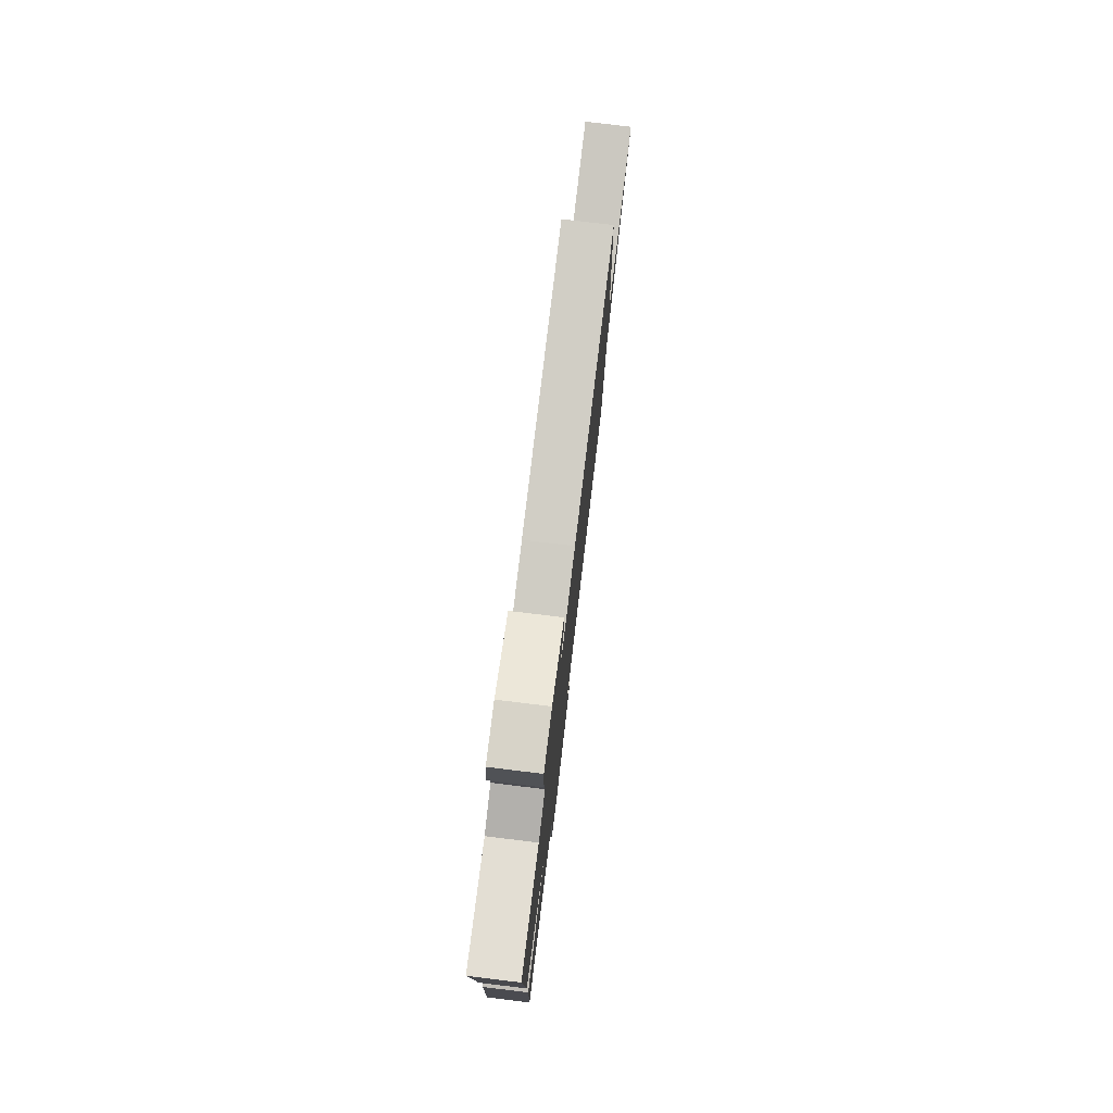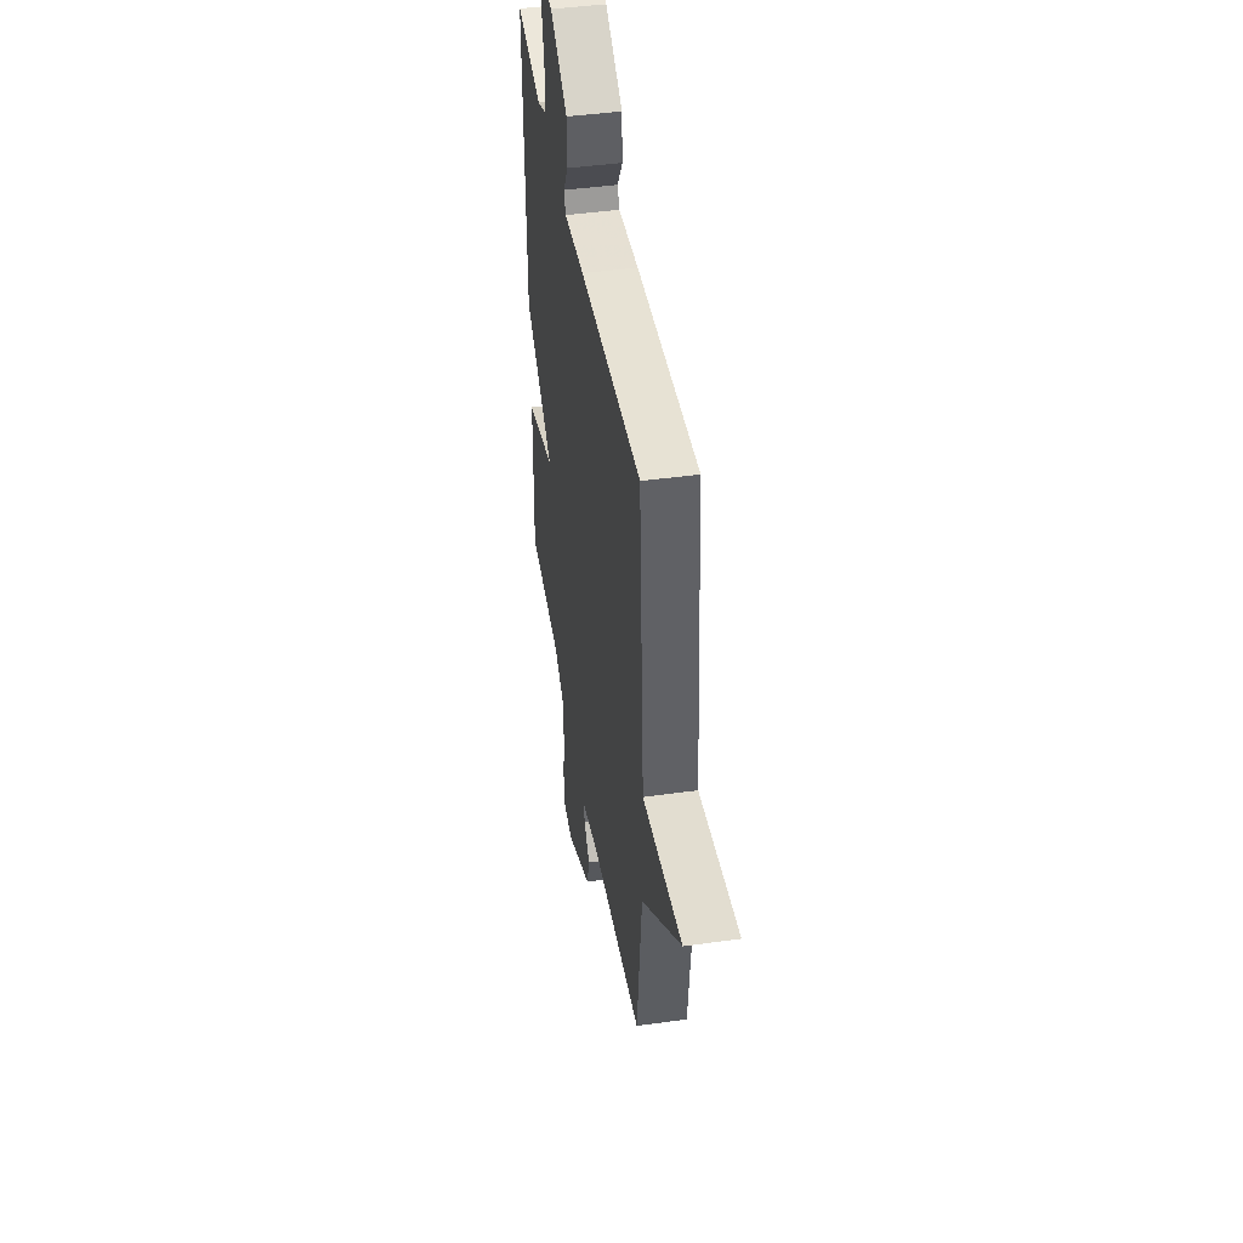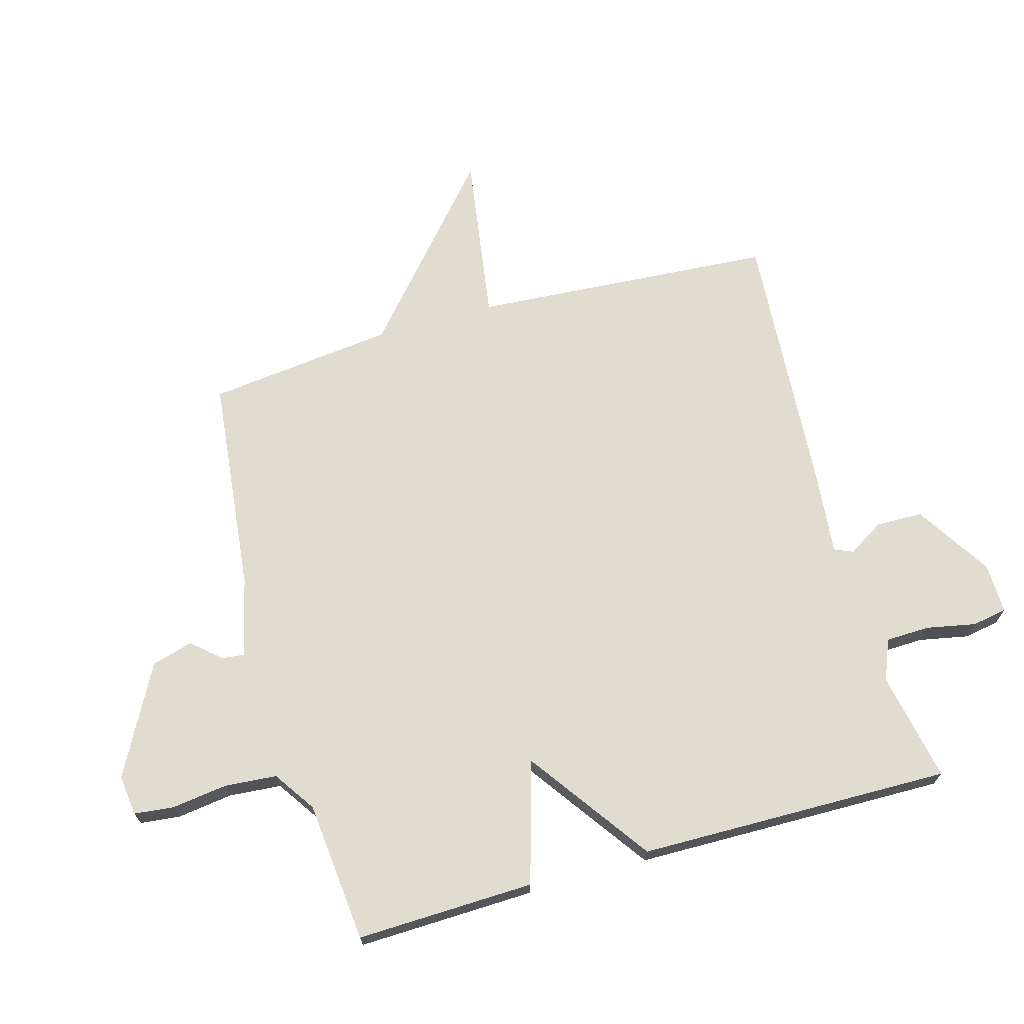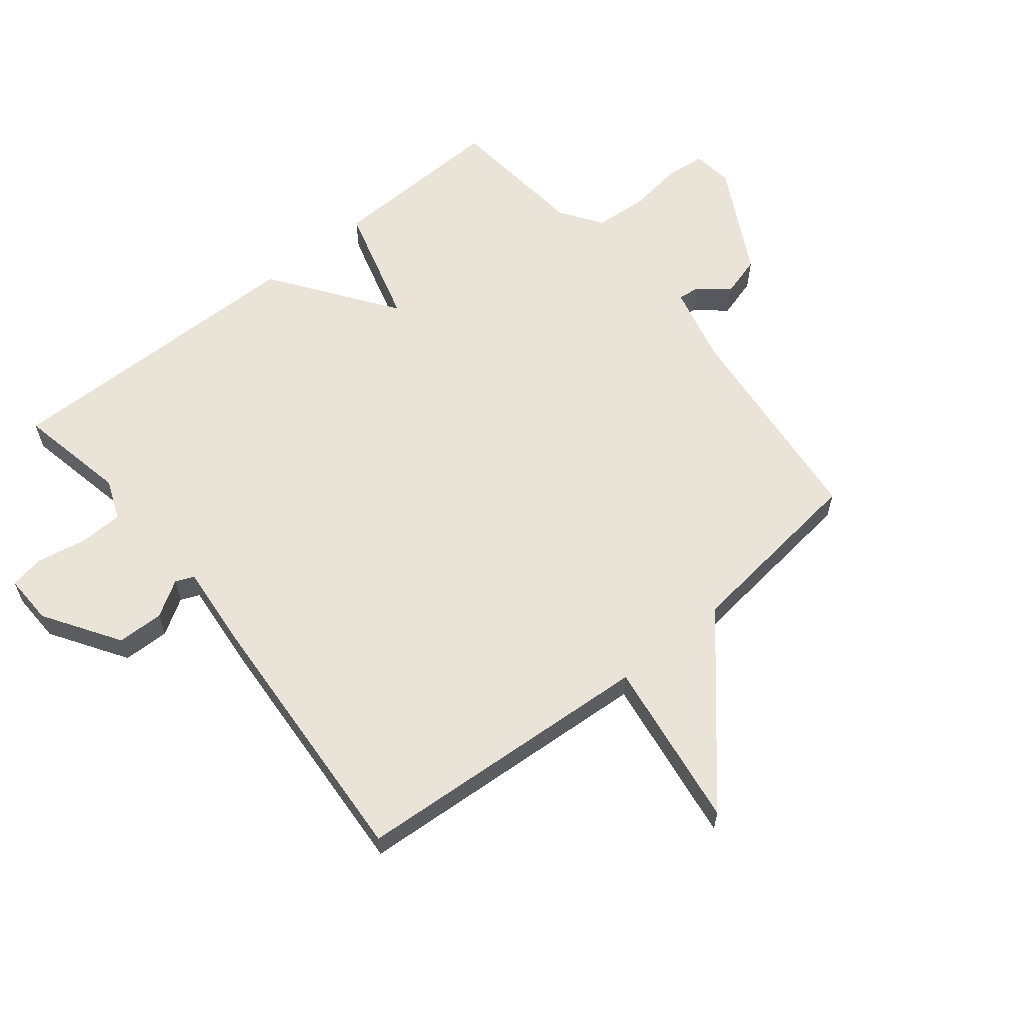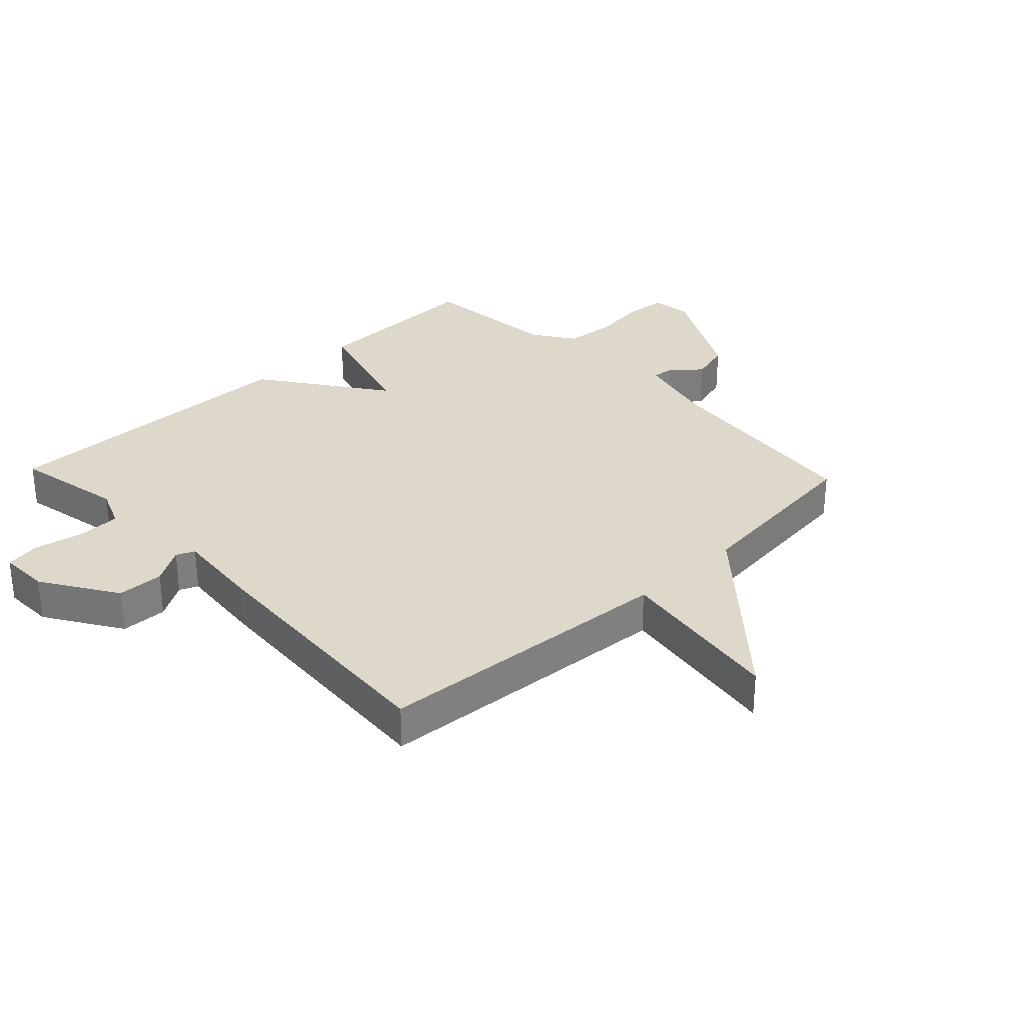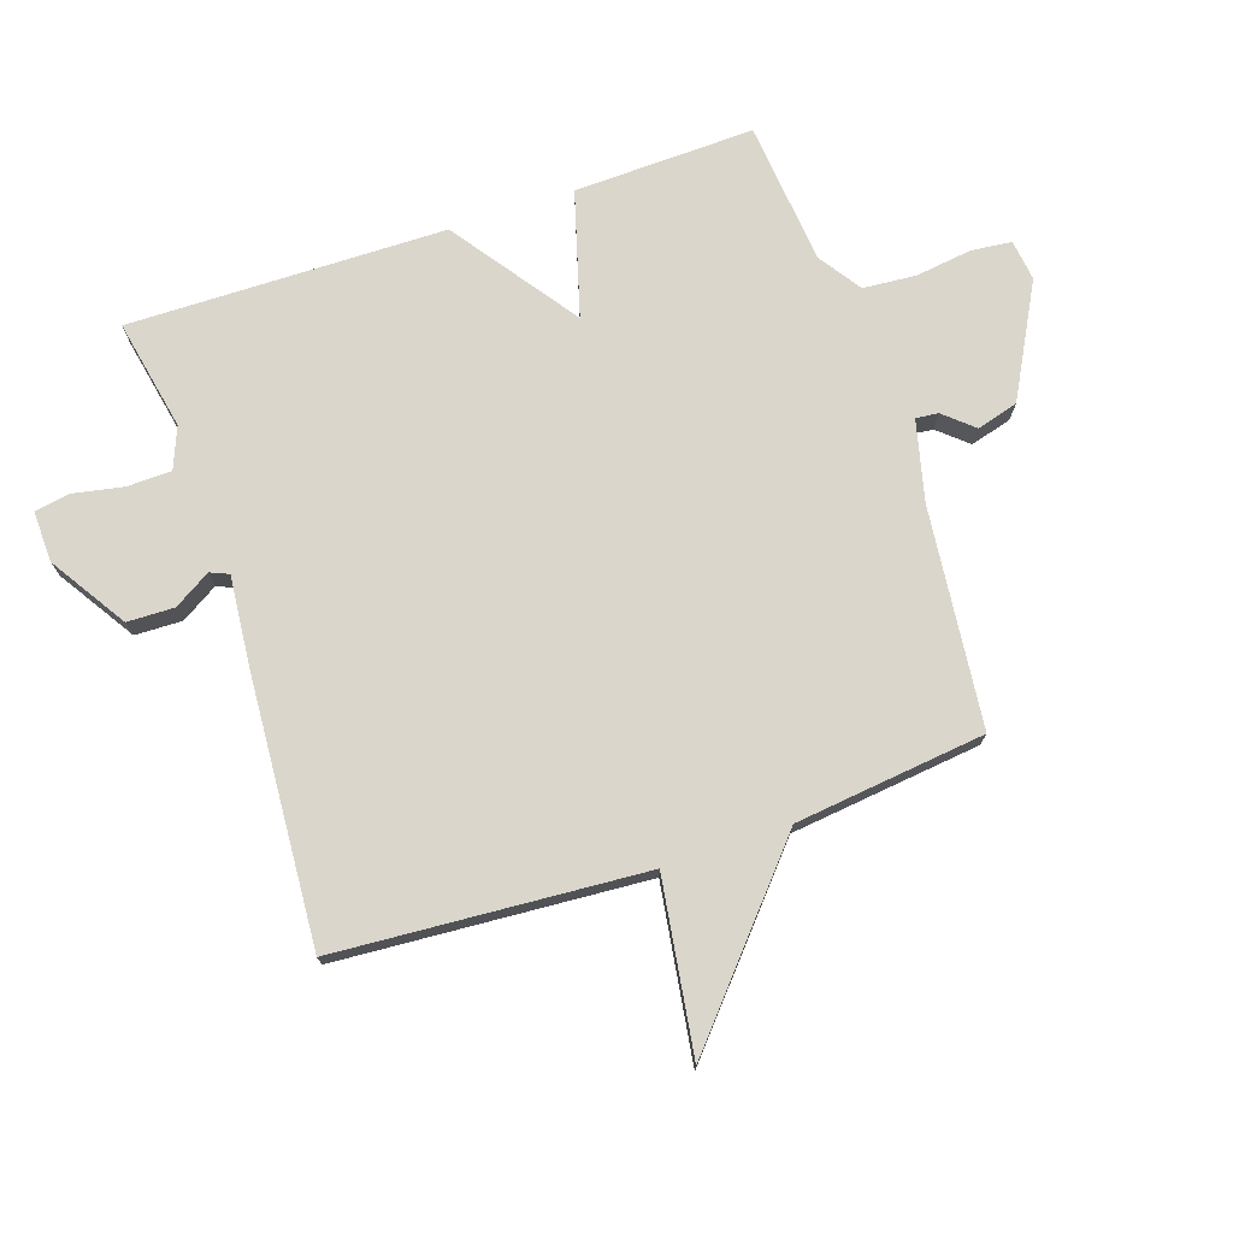
<metadata>
{"format":"obj","ext":"obj","renderer":"f3d","projection":"perspective","resolution":1024,"background":"white","views":[{"elev":78.7,"azim":-83.1,"up":"+Z"},{"elev":44.2,"azim":80.7,"up":"+Z"},{"elev":69.4,"azim":-105.8,"up":"+Y"},{"elev":61.2,"azim":50.8,"up":"+Y"},{"elev":31.0,"azim":46.5,"up":"+Y"},{"elev":73.9,"azim":71.3,"up":"+Y"}]}
</metadata>
<code>
v 0.5 0.07 -0.5
v 0.147 0.07 -0.539
v 0.018 0.07 -0.571
v 0.022 0.07 -0.607
v 0.063 0.07 -0.654
v 0.044 0.07 -0.721
v -0.134 0.07 -0.817
v -0.2 0.07 -0.809
v -0.207 0.07 -0.744
v -0.195 0.07 -0.653
v -0.202 0.07 -0.568
v -0.27 0.07 -0.522
v -0.5 0.07 -0.5
v -0.492 0.07 -0.21
v -0.292 0.07 -0.152
v -0.492 0.07 -0.01
v -0.5 0.07 0.5
v -0.321 0.07 0.465
v -0.255 0.07 0.492
v -0.253 0.07 0.563
v -0.269 0.07 0.644
v -0.259 0.07 0.701
v -0.177 0.07 0.699
v -0.054 0.07 0.621
v -0.052 0.07 0.545
v -0.088 0.07 0.486
v -0.075 0.07 0.456
v 0.068 0.07 0.47
v 0.5 0.07 0.5
v 0.535 0.07 0.006
v 0.812 0.07 0.048
v 0.535 0.07 -0.194
v 0.5 0 -0.5
v 0.147 0 -0.539
v 0.018 0 -0.571
v 0.022 0 -0.607
v 0.063 0 -0.654
v 0.044 0 -0.721
v -0.134 0 -0.817
v -0.2 0 -0.809
v -0.207 0 -0.744
v -0.195 0 -0.653
v -0.202 0 -0.568
v -0.27 0 -0.522
v -0.5 0 -0.5
v -0.492 0 -0.21
v -0.292 0 -0.152
v -0.492 0 -0.01
v -0.5 0 0.5
v -0.321 0 0.465
v -0.255 0 0.492
v -0.253 0 0.563
v -0.269 0 0.644
v -0.259 0 0.701
v -0.177 0 0.699
v -0.054 0 0.621
v -0.052 0 0.545
v -0.088 0 0.486
v -0.075 0 0.456
v 0.068 0 0.47
v 0.5 0 0.5
v 0.535 0 0.006
v 0.812 0 0.048
v 0.535 0 -0.194
f 30 31 32
f 32 1 2
f 30 32 2
f 29 30 2
f 28 29 2
f 27 28 2
f 26 27 2 3
f 24 25 26
f 23 24 26
f 22 23 26
f 21 22 26
f 20 21 26
f 19 20 26 3
f 18 19 3 4
f 15 16 17 18
f 15 18 4
f 12 13 14 15
f 11 12 15 4
f 5 6 7
f 4 5 7
f 11 4 7
f 10 11 7
f 7 8 9 10
f 64 63 62
f 34 33 64
f 34 64 62
f 34 62 61
f 34 61 60
f 34 60 59
f 35 34 59 58
f 58 57 56
f 58 56 55
f 58 55 54
f 58 54 53
f 58 53 52
f 35 58 52 51
f 36 35 51 50
f 50 49 48 47
f 36 50 47
f 47 46 45 44
f 36 47 44 43
f 39 38 37
f 39 37 36
f 39 36 43
f 39 43 42
f 42 41 40 39
f 1 33 34 2
f 2 34 35 3
f 3 35 36 4
f 4 36 37 5
f 5 37 38 6
f 6 38 39 7
f 7 39 40 8
f 8 40 41 9
f 9 41 42 10
f 10 42 43 11
f 11 43 44 12
f 12 44 45 13
f 13 45 46 14
f 14 46 47 15
f 15 47 48 16
f 16 48 49 17
f 17 49 50 18
f 18 50 51 19
f 19 51 52 20
f 20 52 53 21
f 21 53 54 22
f 22 54 55 23
f 23 55 56 24
f 24 56 57 25
f 25 57 58 26
f 26 58 59 27
f 27 59 60 28
f 28 60 61 29
f 29 61 62 30
f 30 62 63 31
f 31 63 64 32
f 32 64 33 1

</code>
